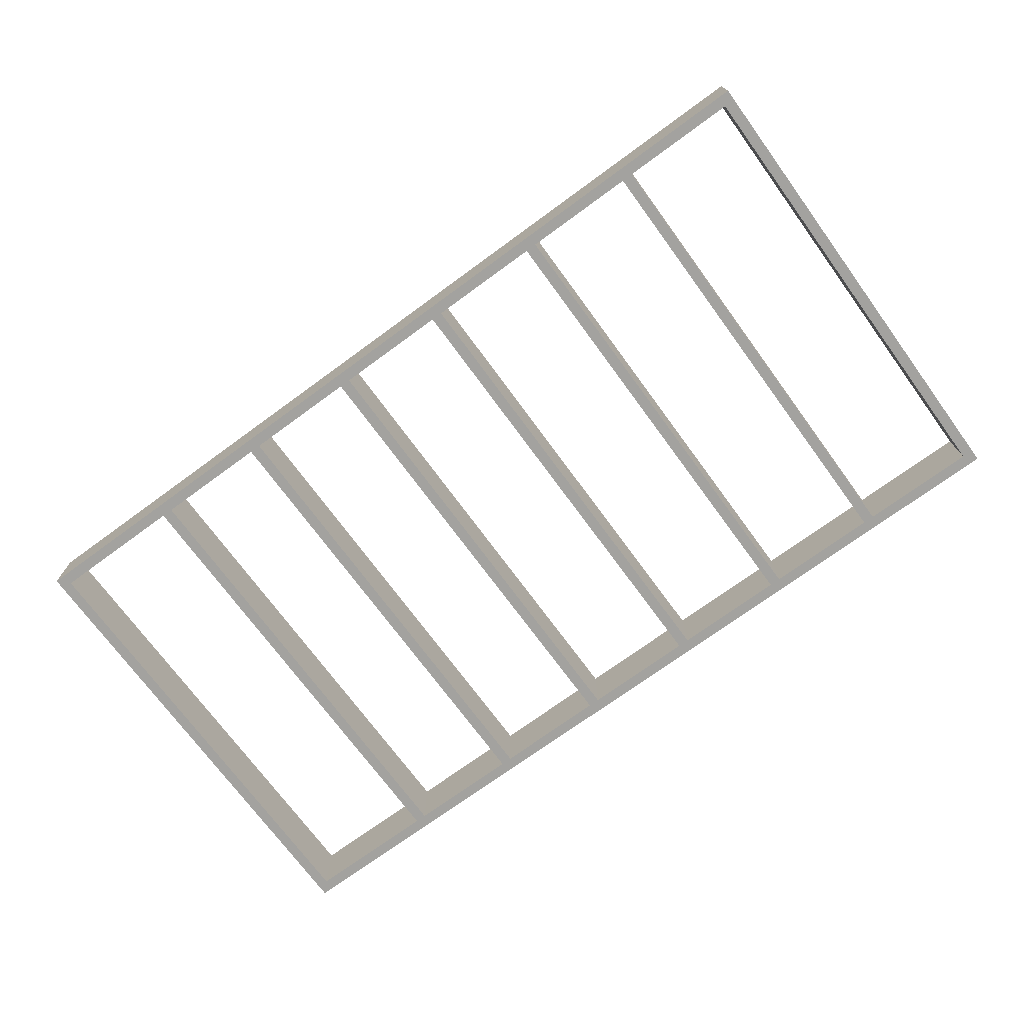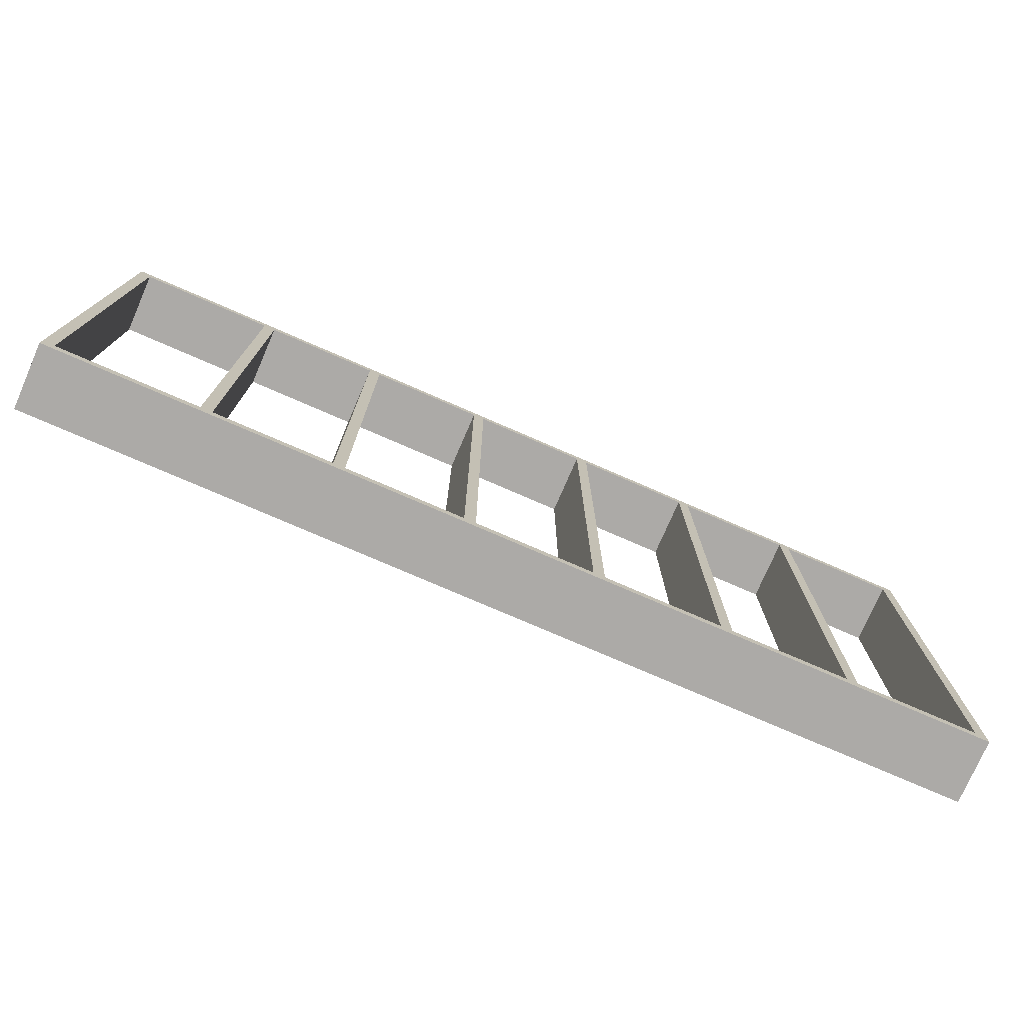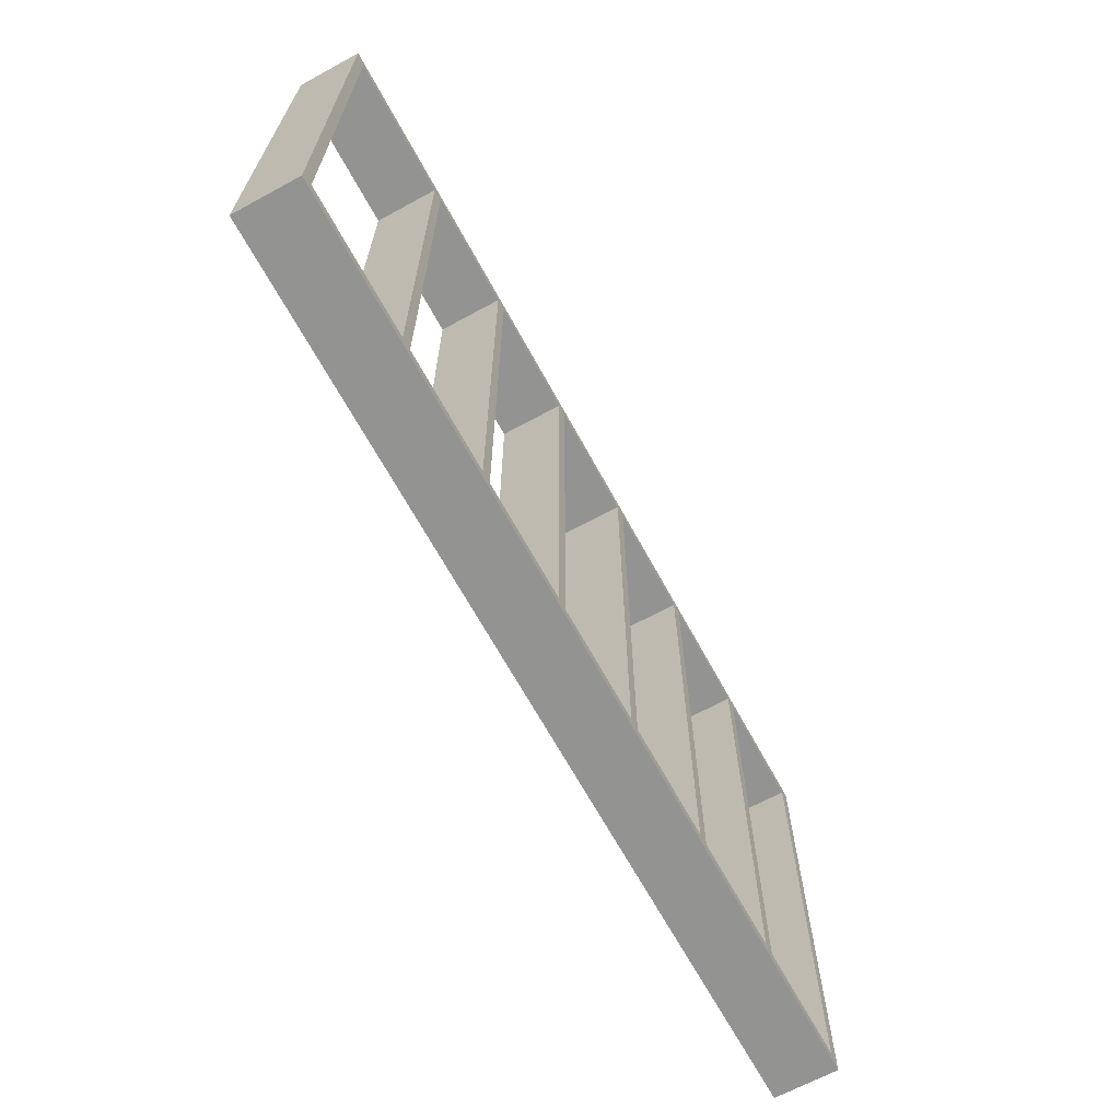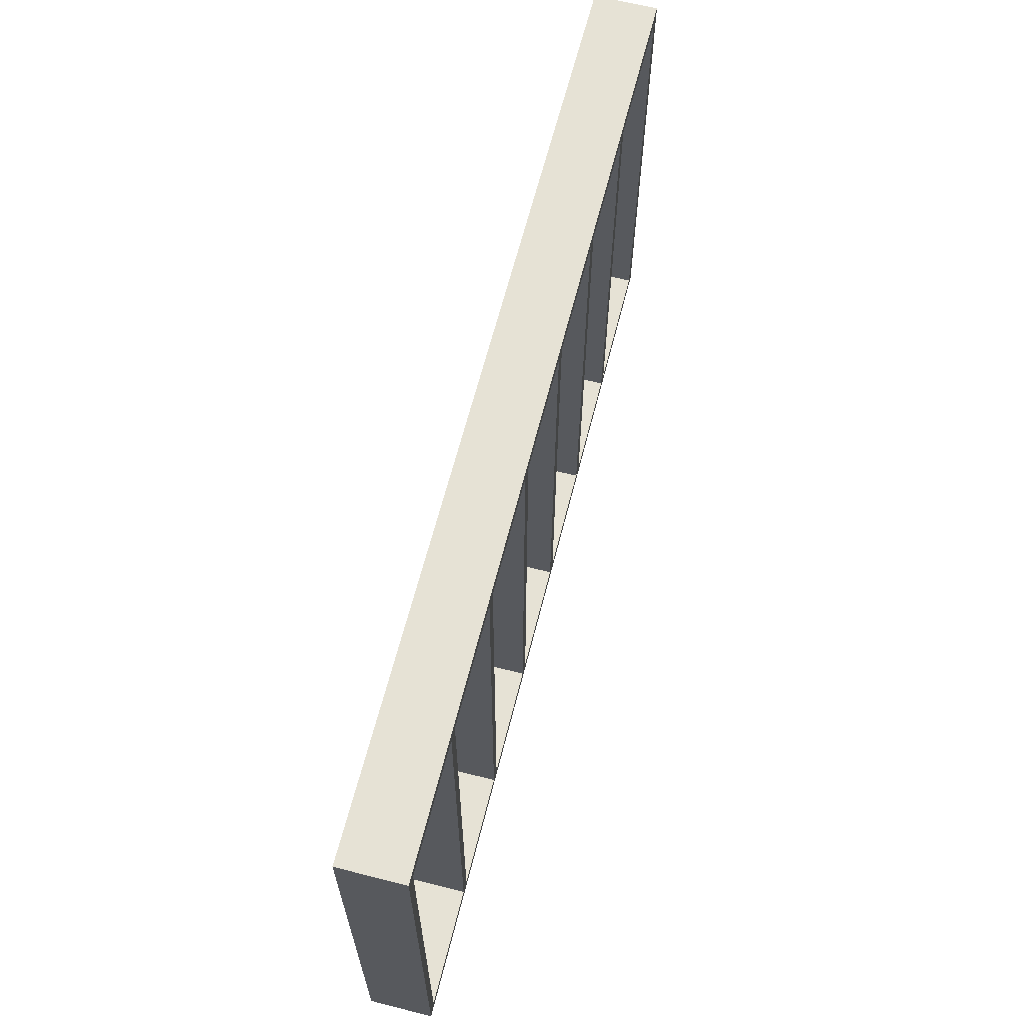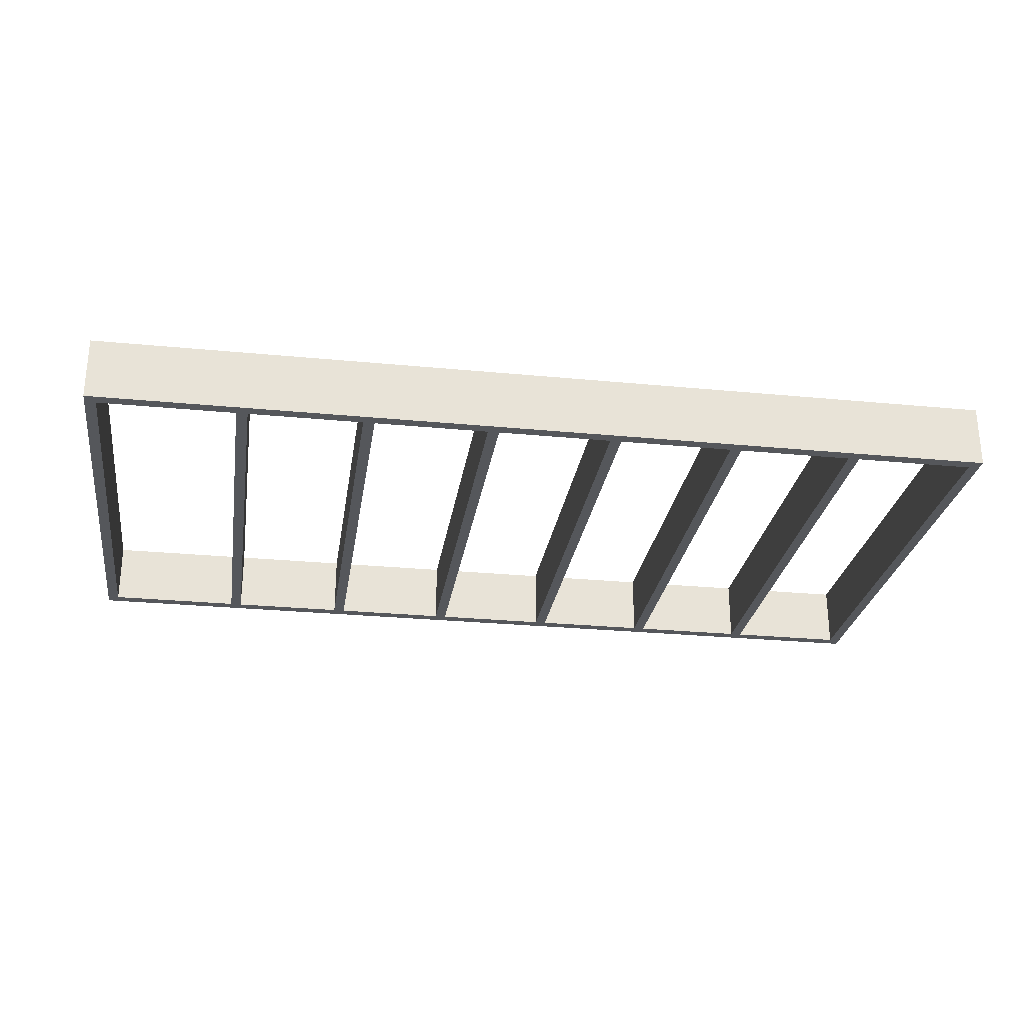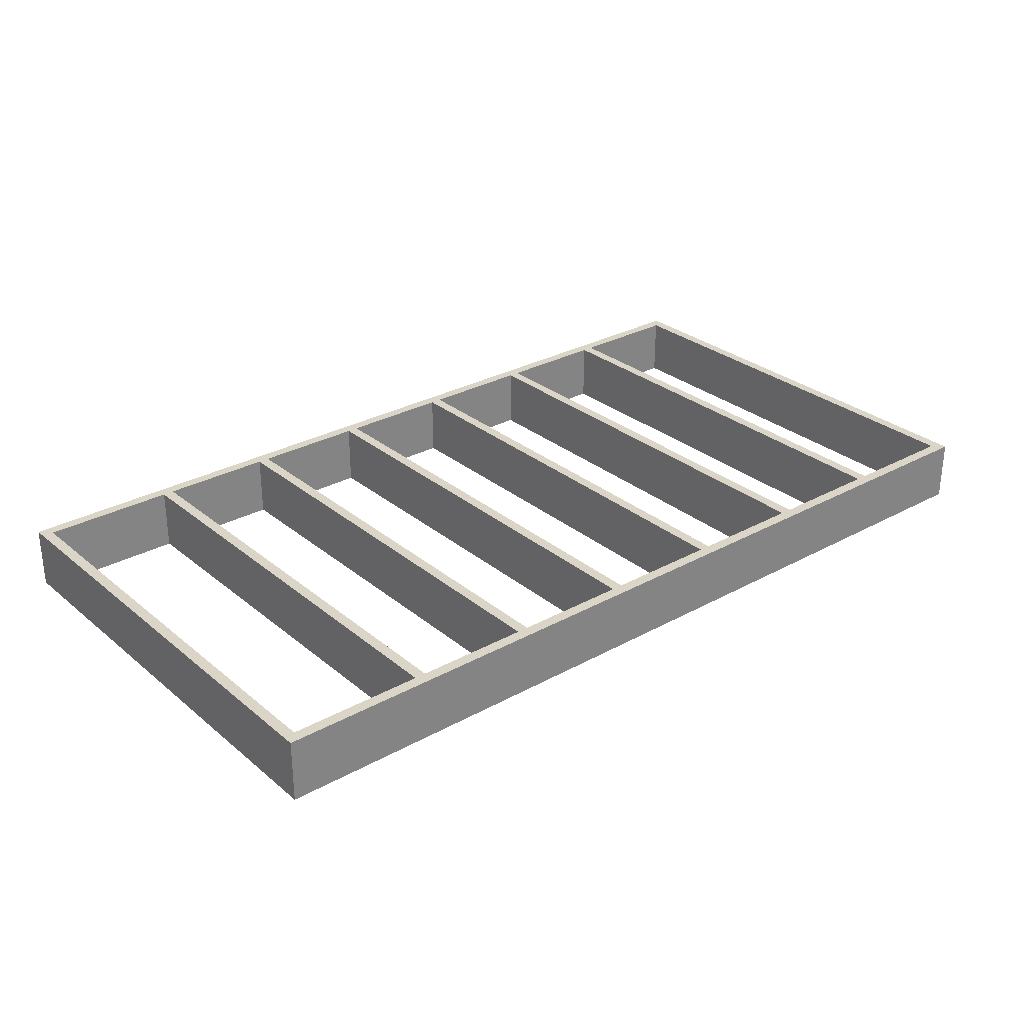
<metadata>
{"format":"obj","ext":"obj","renderer":"f3d","projection":"perspective","resolution":1024,"background":"white","views":[{"elev":-72.4,"azim":36.2,"up":"+Z"},{"elev":-76.0,"azim":-23.5,"up":"+Y"},{"elev":-66.6,"azim":-61.4,"up":"+Y"},{"elev":64.0,"azim":104.3,"up":"+Y"},{"elev":-26.9,"azim":-8.6,"up":"+Z"},{"elev":29.0,"azim":-39.5,"up":"+Z"}]}
</metadata>
<code>
o 134_-_800a899_x_410a535_-_MD.02_-_S
v 685 -425 56
v 685 -10 0
v 685 -425 0
v 685 -10 56
v 695 -425 0
v 695 -10 0
v 695 -10 56
v 695 -425 56
v 241 -425 56
v 241 -10 0
v 241 -425 0
v 241 -10 56
v 251 -425 0
v 251 -10 0
v 251 -10 56
v 251 -425 56
v 352 -425 56
v 352 -10 0
v 352 -425 0
v 352 -10 56
v 362 -425 0
v 362 -10 0
v 362 -10 56
v 362 -425 56
v 463 -425 56
v 463 -10 0
v 463 -425 0
v 463 -10 56
v 473 -425 0
v 473 -10 0
v 473 -10 56
v 473 -425 56
v 574 -425 56
v 574 -10 0
v 574 -425 0
v 574 -10 56
v 584 -425 0
v 584 -10 0
v 584 -10 56
v 584 -425 56
v 810 -435 0
v 0 -435 56
v 0 -435 0
v 810 -435 56
v 10 -425 0
v 800 -425 0
v 800 -425 56
v 10 -425 56
v 0 0 0
v 0 0 56
v 10 -10 0
v 10 -10 56
v 810 0 56
v 810 0 0
v 800 -10 0
v 800 -10 56
v 130 -425 56
v 130 -10 0
v 130 -425 0
v 130 -10 56
v 140 -425 0
v 140 -10 0
v 140 -10 56
v 140 -425 56
f 1 2 3
f 2 1 4
f 5 2 6
f 2 5 3
f 7 5 6
f 5 7 8
f 1 7 4
f 7 1 8
f 5 1 3
f 1 5 8
f 7 2 4
f 2 7 6
f 9 10 11
f 10 9 12
f 13 10 14
f 10 13 11
f 15 13 14
f 13 15 16
f 9 15 12
f 15 9 16
f 13 9 11
f 9 13 16
f 15 10 12
f 10 15 14
f 17 18 19
f 18 17 20
f 21 18 22
f 18 21 19
f 23 21 22
f 21 23 24
f 17 23 20
f 23 17 24
f 21 17 19
f 17 21 24
f 23 18 20
f 18 23 22
f 25 26 27
f 26 25 28
f 29 26 30
f 26 29 27
f 31 29 30
f 29 31 32
f 25 31 28
f 31 25 32
f 29 25 27
f 25 29 32
f 31 26 28
f 26 31 30
f 33 34 35
f 34 33 36
f 37 34 38
f 34 37 35
f 39 37 38
f 37 39 40
f 33 39 36
f 39 33 40
f 37 33 35
f 33 37 40
f 39 34 36
f 34 39 38
f 41 42 43
f 42 41 44
f 41 45 46
f 45 41 43
f 47 45 48
f 45 47 46
f 42 47 48
f 47 42 44
f 48 43 42
f 43 48 45
f 44 46 47
f 46 44 41
f 42 49 43
f 49 42 50
f 51 43 49
f 43 51 45
f 52 45 51
f 45 52 48
f 42 52 50
f 52 42 48
f 50 51 49
f 51 50 52
f 45 42 43
f 42 45 48
f 53 49 50
f 49 53 54
f 55 49 54
f 49 55 51
f 55 52 51
f 52 55 56
f 52 53 50
f 53 52 56
f 54 56 55
f 56 54 53
f 52 49 51
f 49 52 50
f 53 41 54
f 41 53 44
f 41 55 54
f 55 41 46
f 47 55 46
f 55 47 56
f 56 44 53
f 44 56 47
f 41 47 46
f 47 41 44
f 53 55 56
f 55 53 54
f 57 58 59
f 58 57 60
f 61 58 62
f 58 61 59
f 63 61 62
f 61 63 64
f 57 63 60
f 63 57 64
f 61 57 59
f 57 61 64
f 63 58 60
f 58 63 62

</code>
